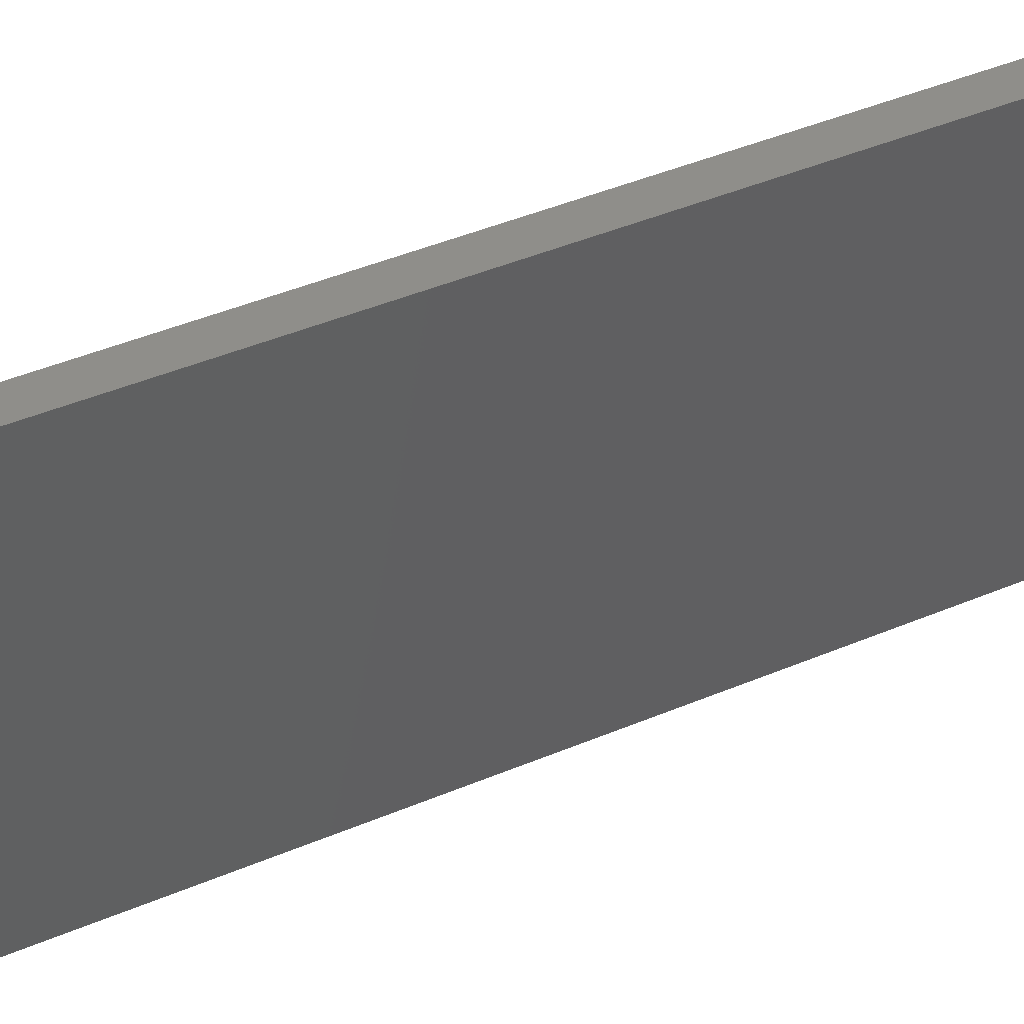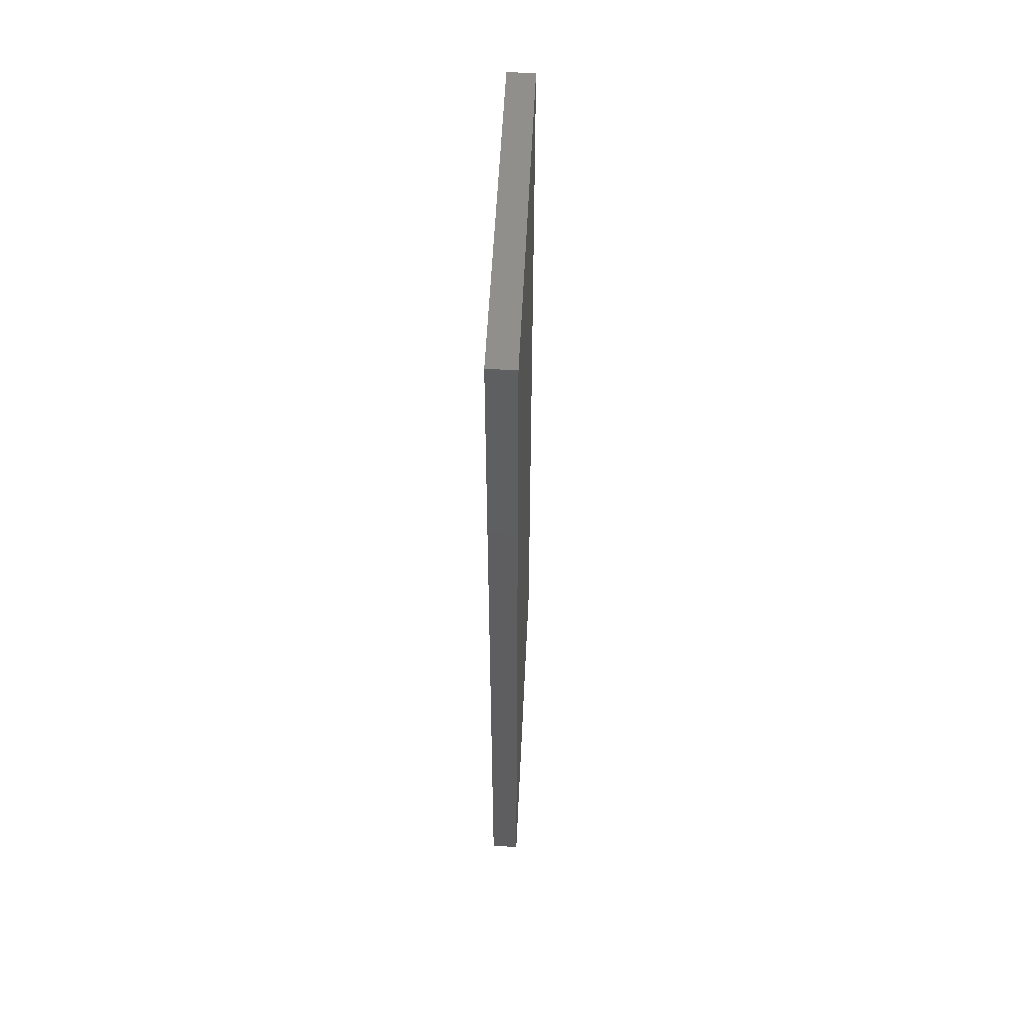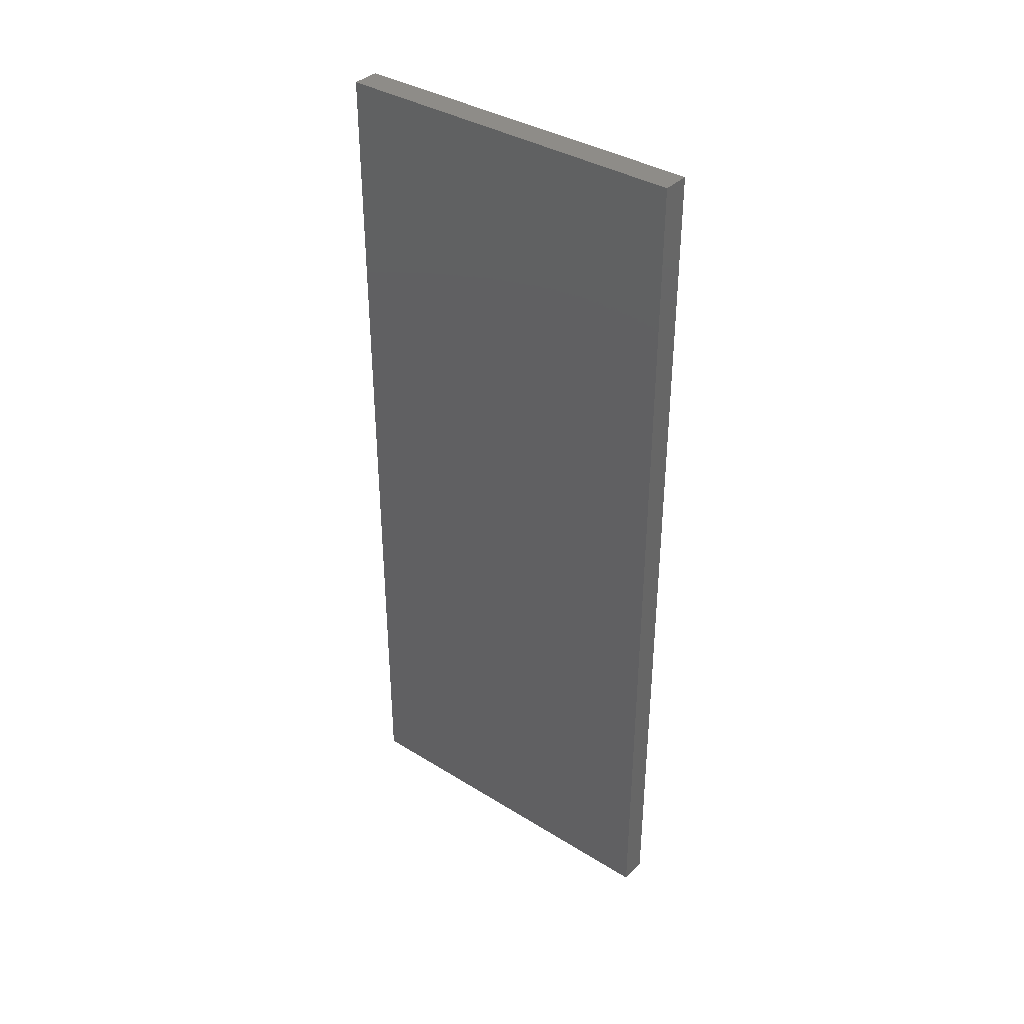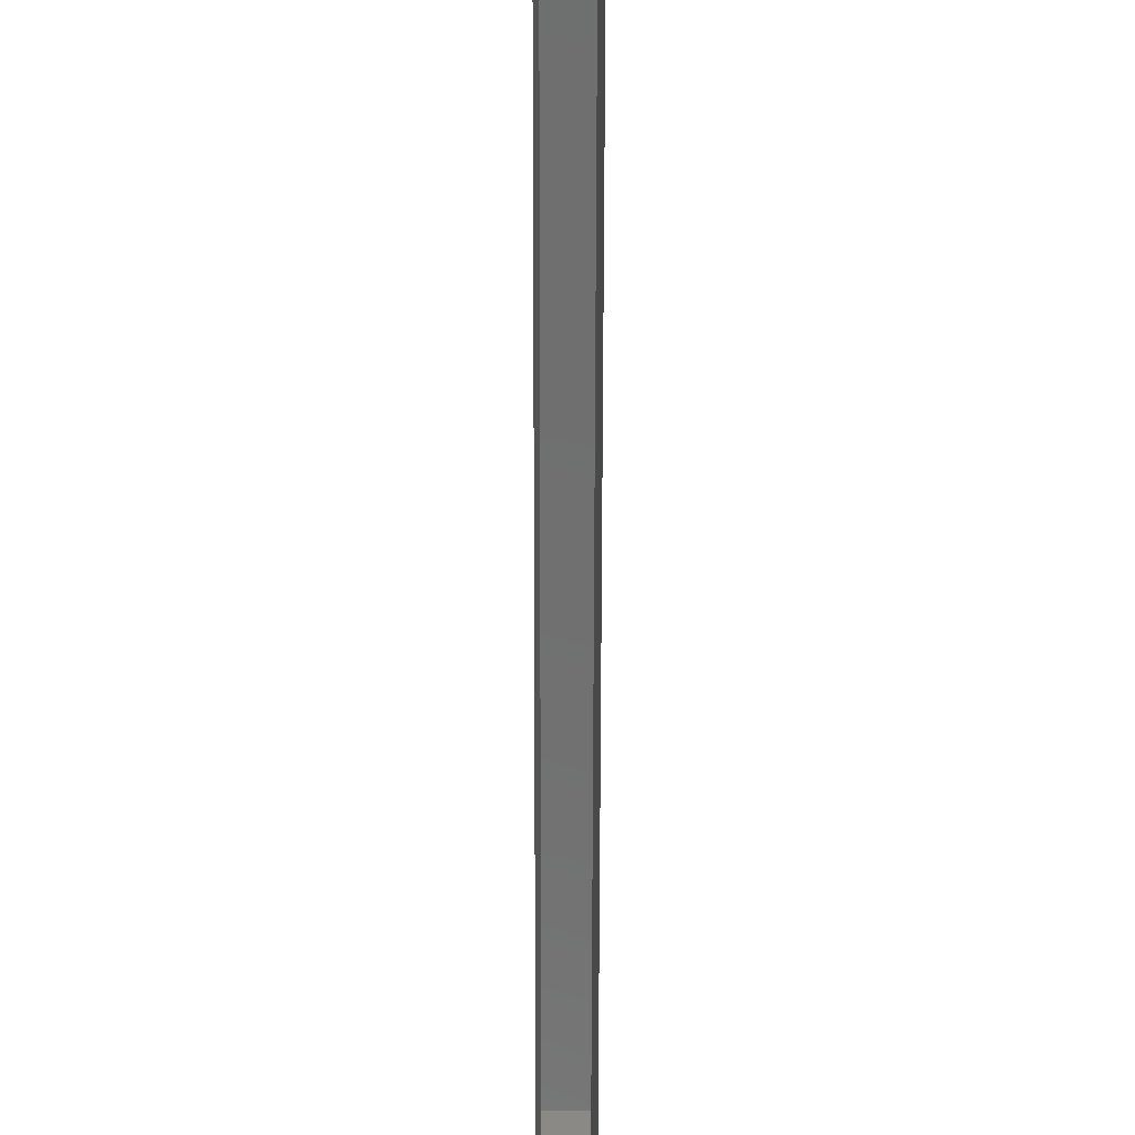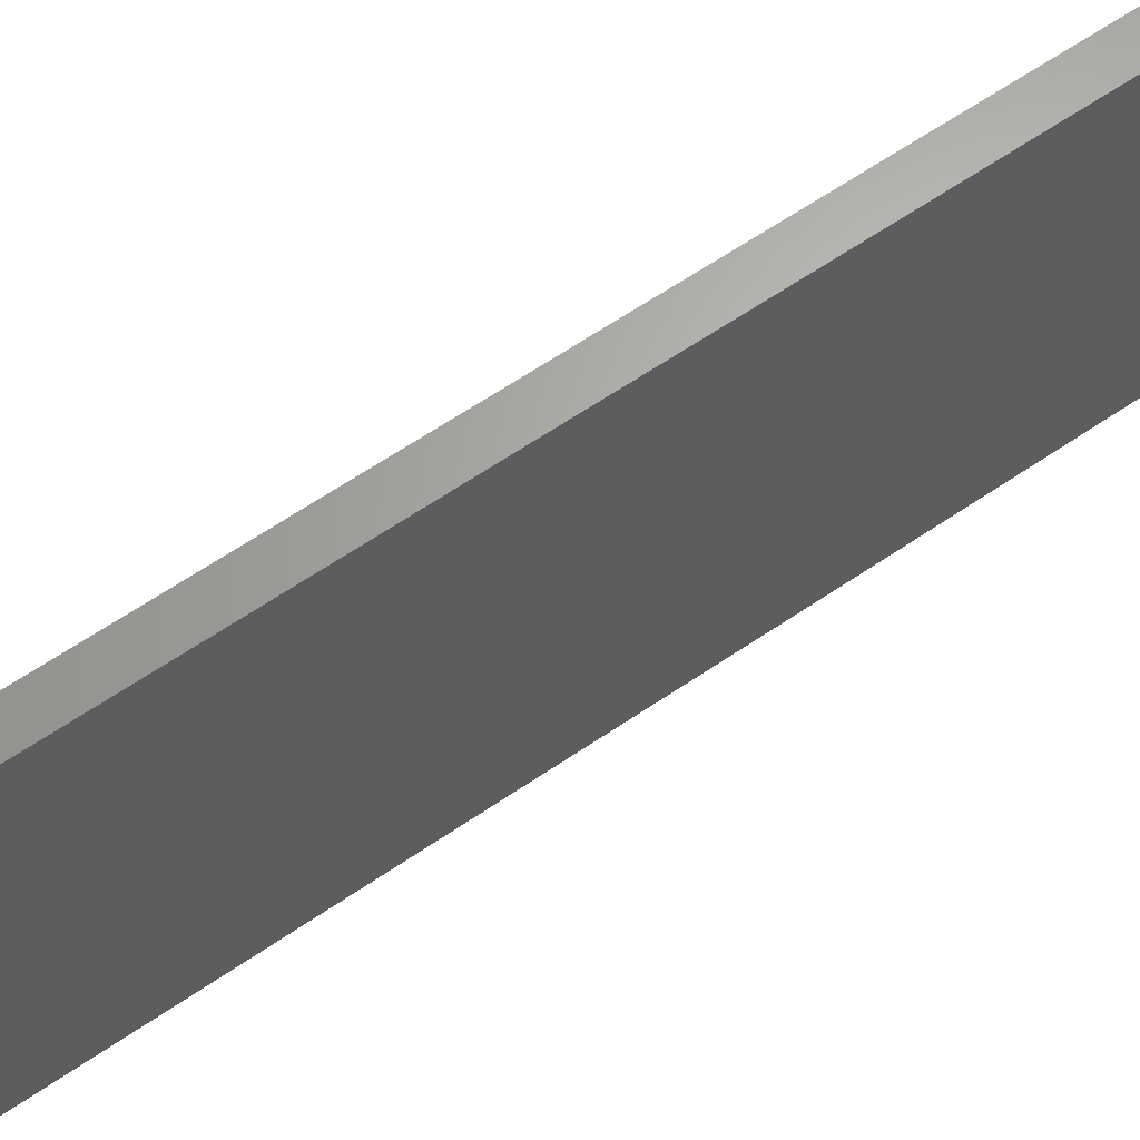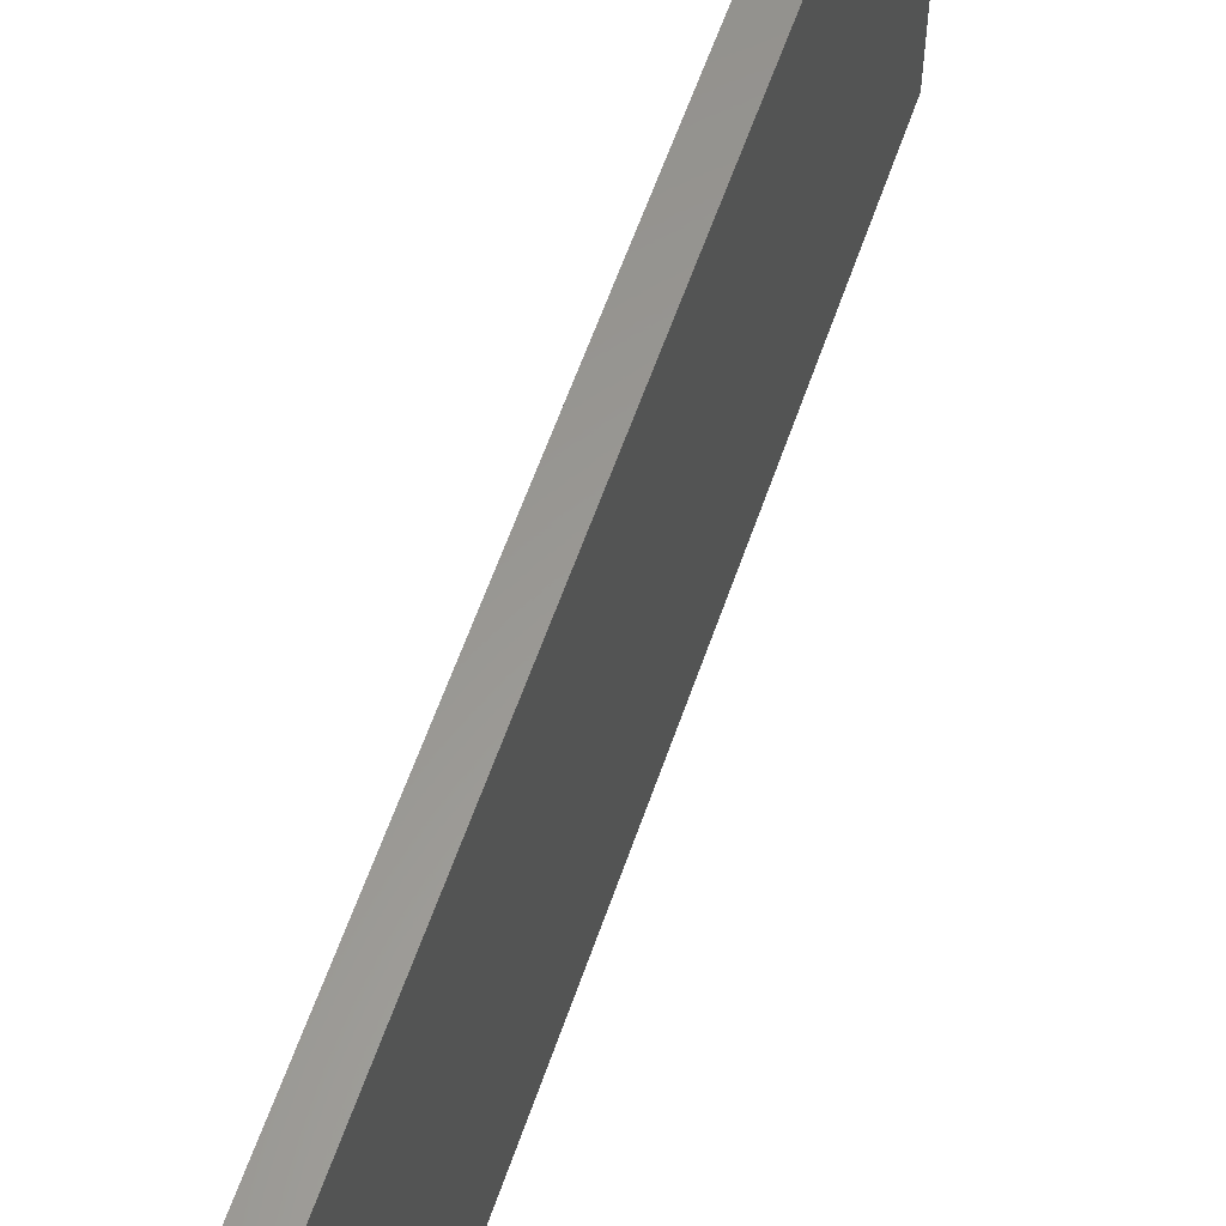
<metadata>
{"format":"stl","ext":"stl","renderer":"f3d","projection":"perspective","resolution":1024,"background":"white","views":[{"elev":45.1,"azim":-115.9,"up":"+Z"},{"elev":53.9,"azim":2.7,"up":"+Y"},{"elev":37.1,"azim":-51.5,"up":"+Y"},{"elev":-61.0,"azim":179.9,"up":"+Z"},{"elev":64.7,"azim":55.7,"up":"+Z"},{"elev":59.5,"azim":-161.1,"up":"+Z"}]}
</metadata>
<code>
# stl→obj: 8 verts, 10 faces
v 6.329 12.88 2.768
v 6.329 13.49 2.768
v 6.31 13.49 2.768
v 6.31 12.88 2.768
v 6.31 13.49 2.518
v 6.31 12.88 2.518
v 6.329 13.49 2.518
v 6.329 12.88 2.518
f 1 2 3
f 1 3 4
f 5 6 4
f 5 4 3
f 7 5 3
f 7 3 2
f 8 7 2
f 8 2 1
f 6 8 1
f 6 1 4

</code>
